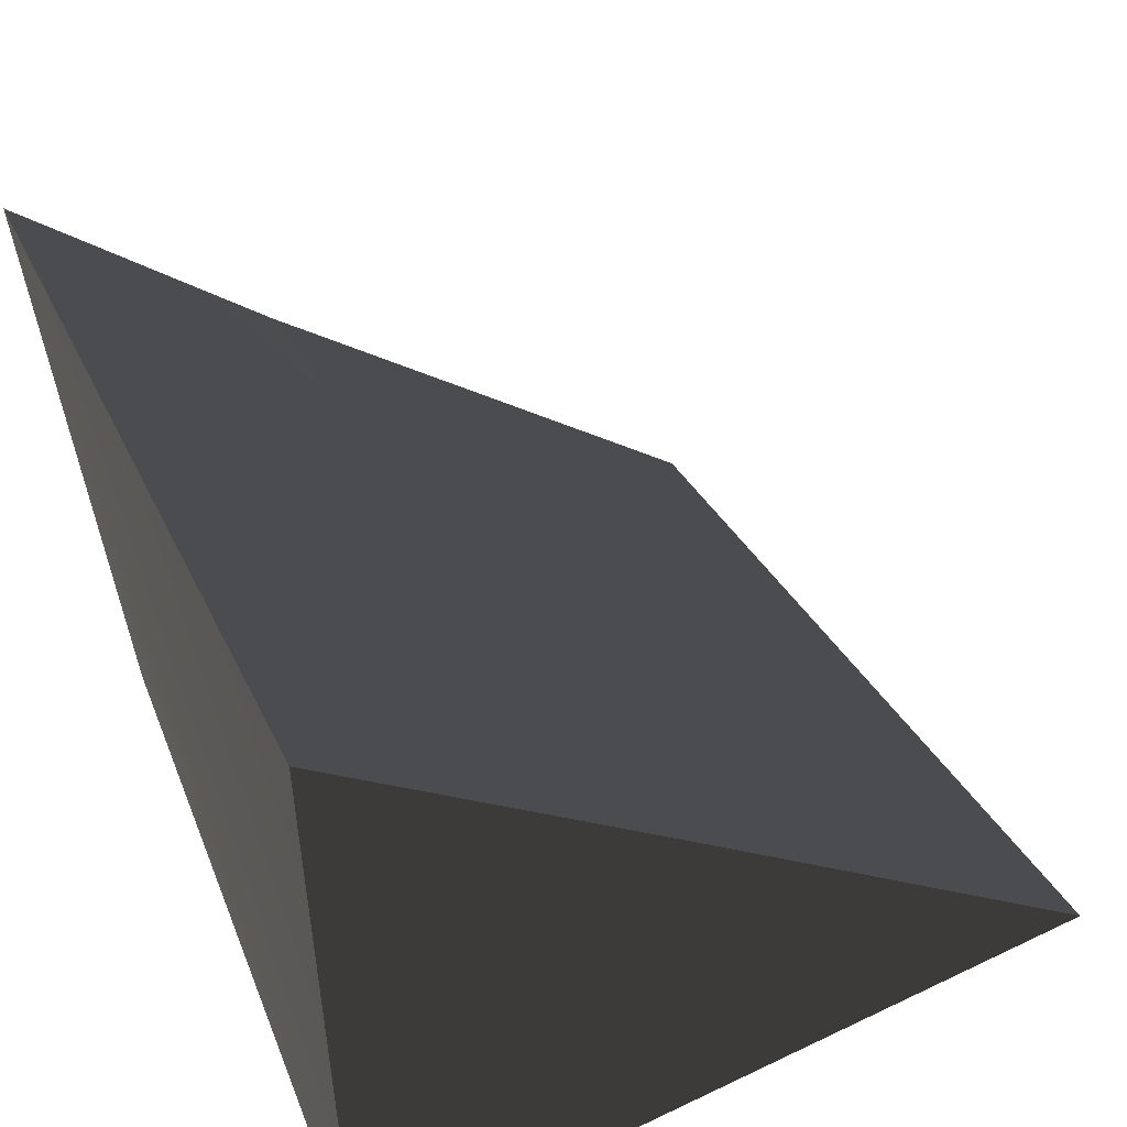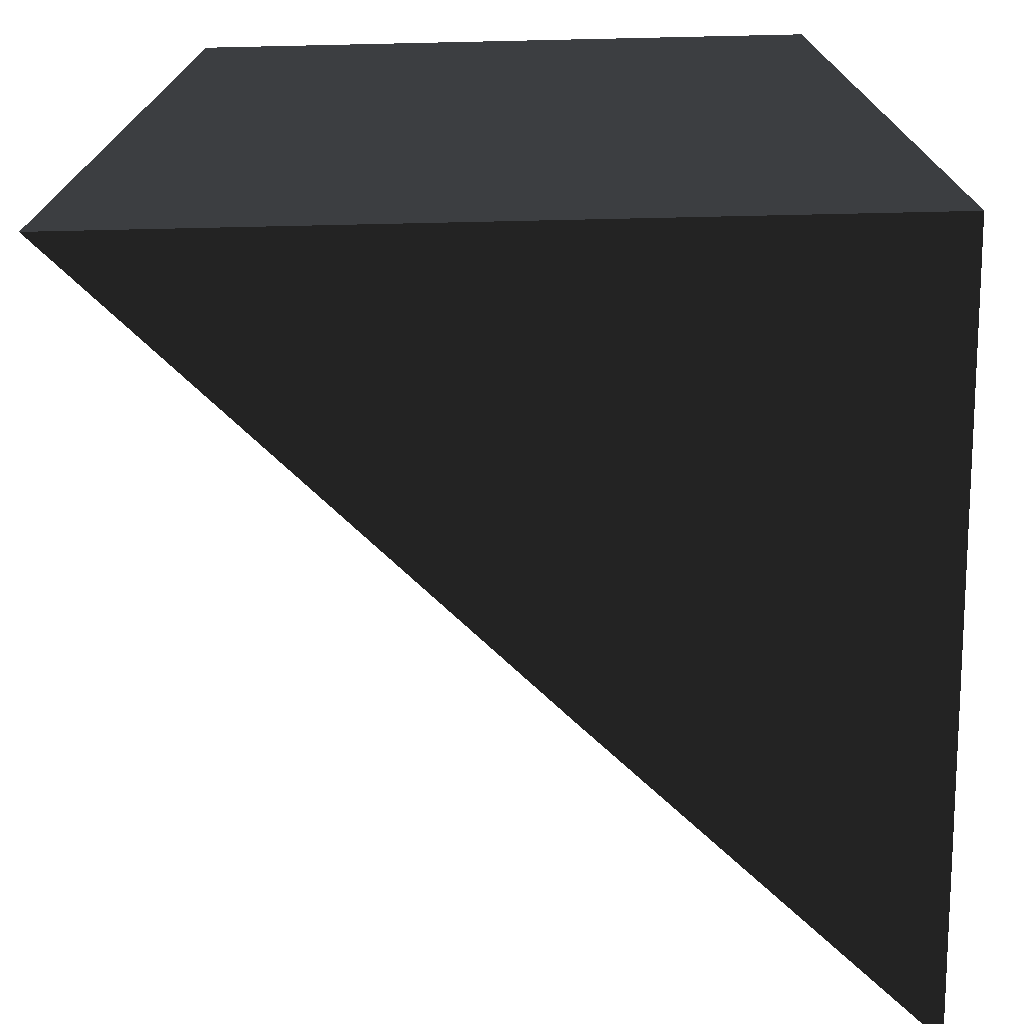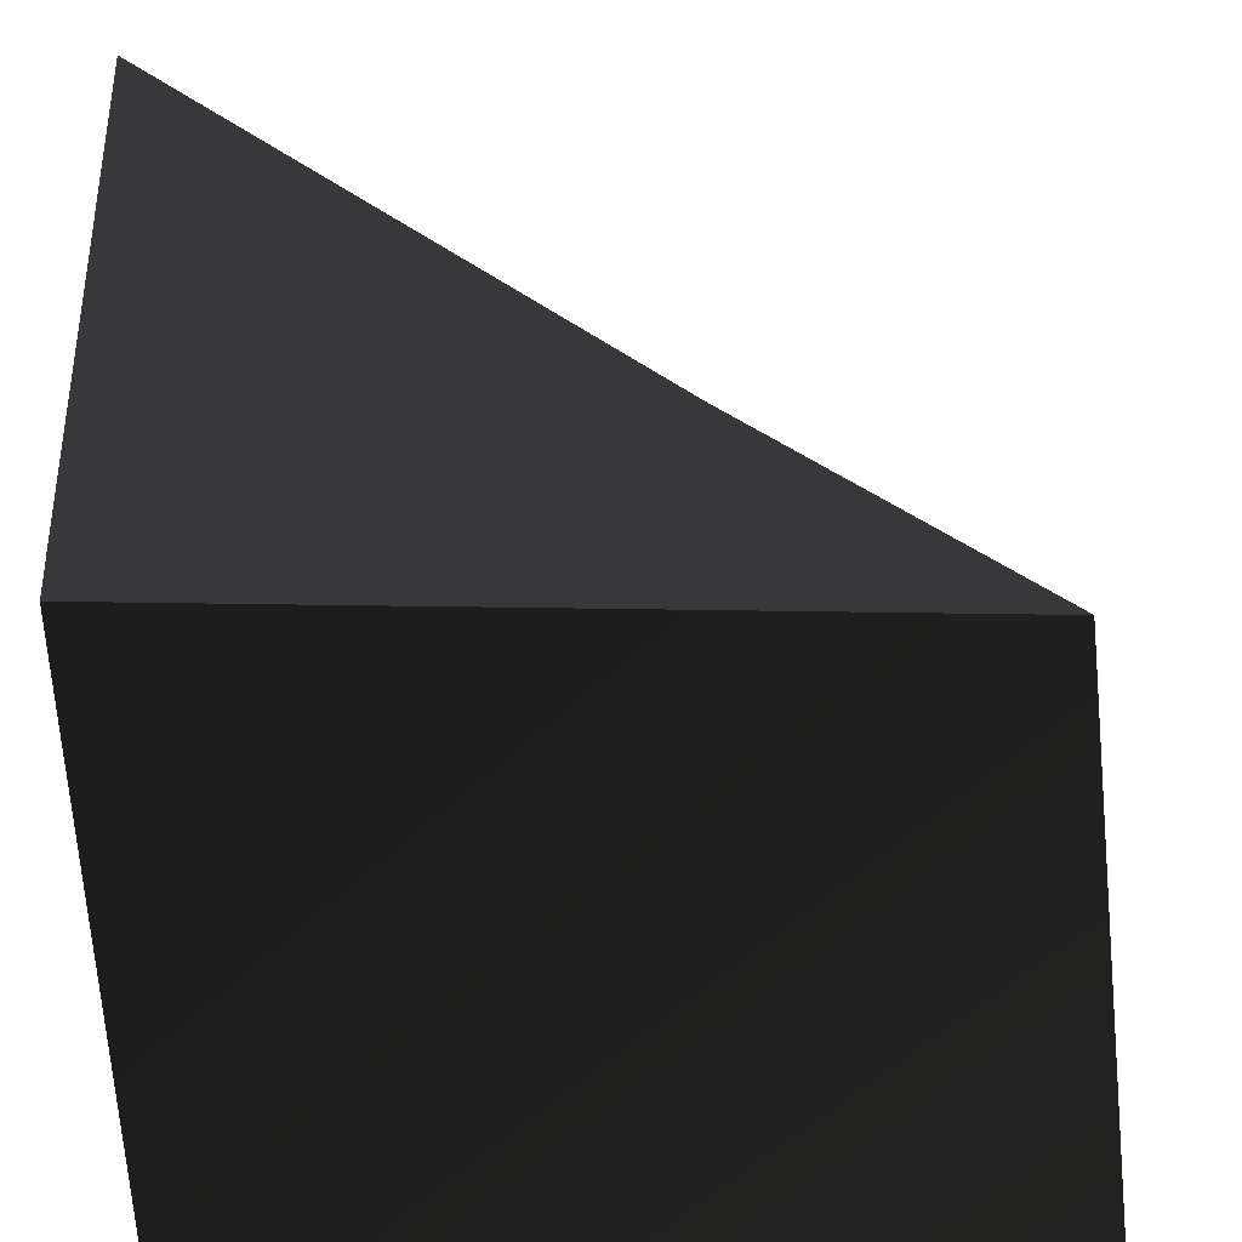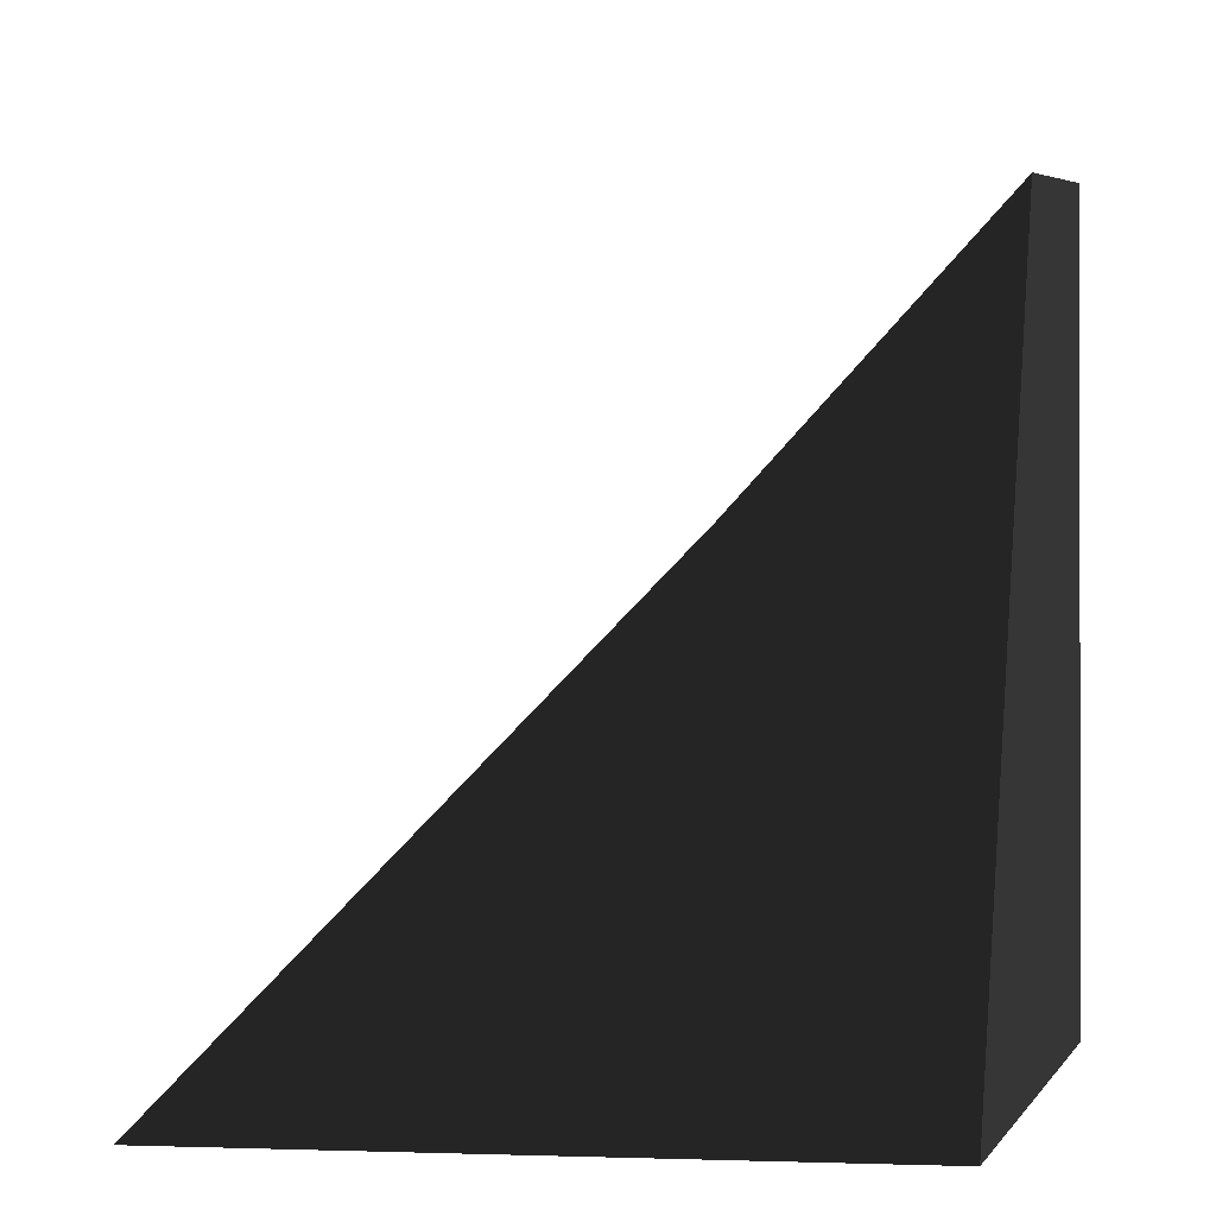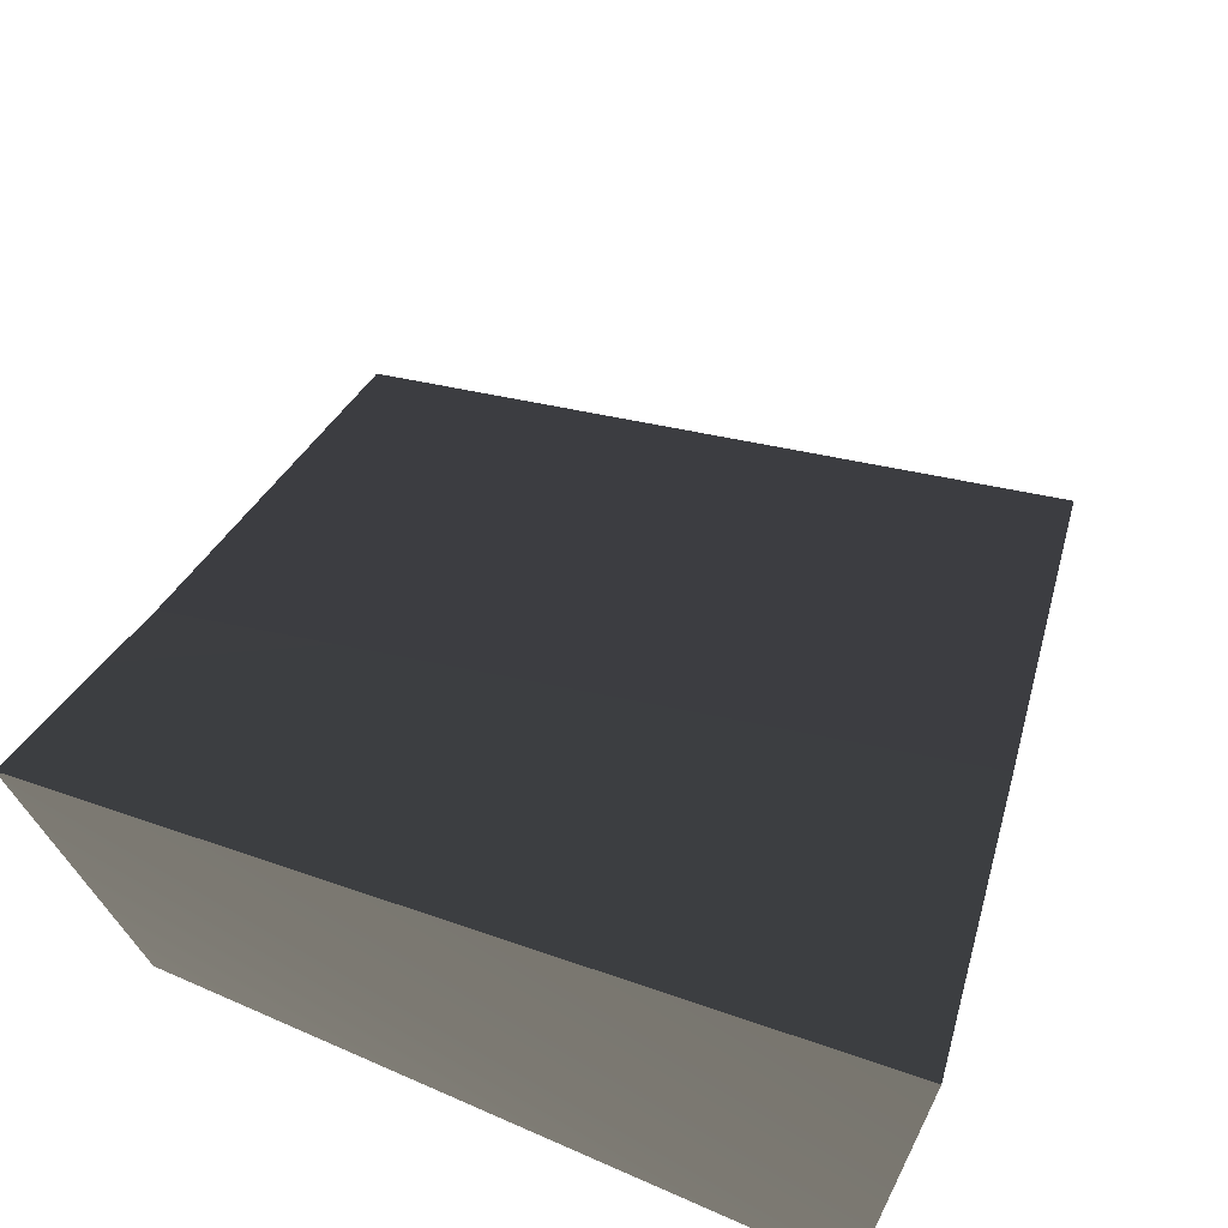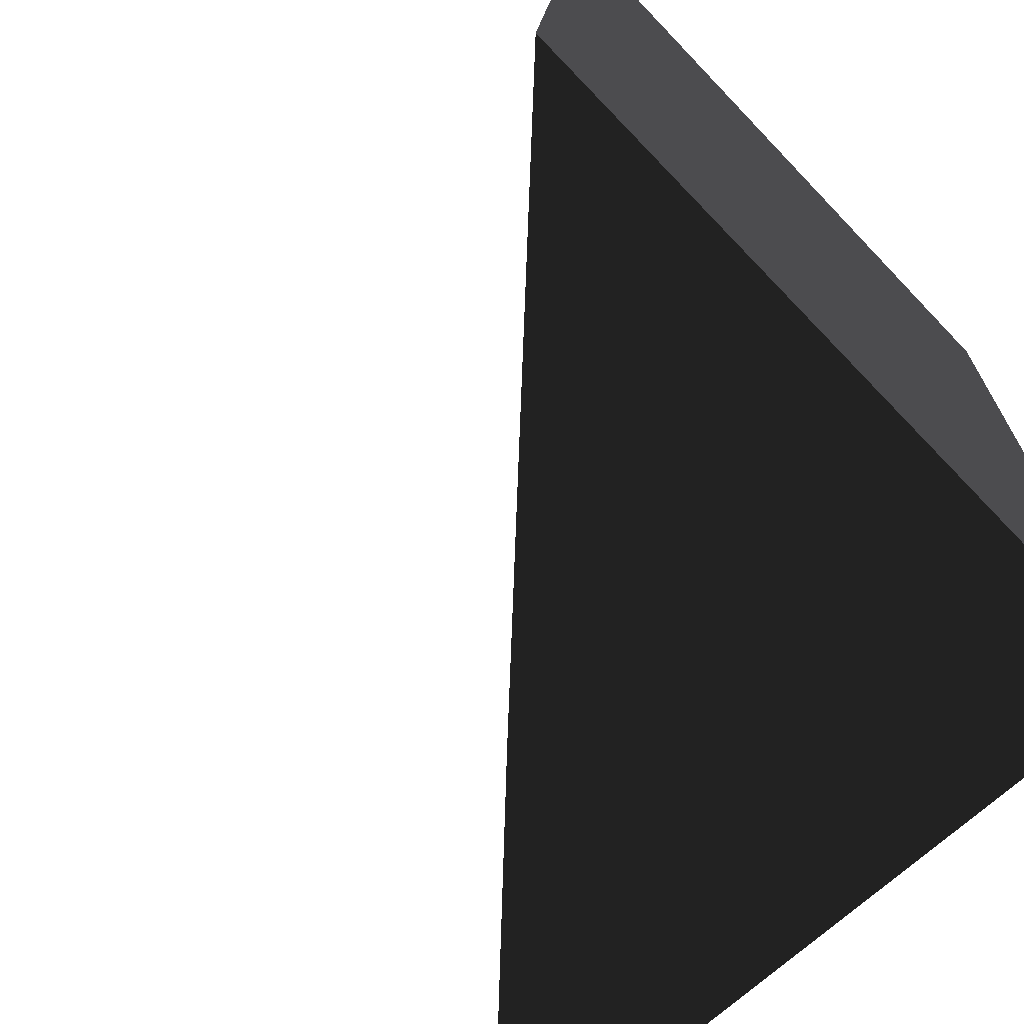
<metadata>
{"format":"obj","ext":"obj","renderer":"f3d","projection":"perspective","resolution":1024,"background":"white","views":[{"elev":51.9,"azim":-27.5,"up":"+Z"},{"elev":-67.6,"azim":-178.7,"up":"+Y"},{"elev":44.9,"azim":-91.9,"up":"+Y"},{"elev":-0.7,"azim":-171.6,"up":"+Z"},{"elev":69.3,"azim":-72.5,"up":"+Z"},{"elev":-66.8,"azim":133.6,"up":"+Y"}]}
</metadata>
<code>
g default
v 104.9 -0.1539 763.1
v 95.33 -0.1174 772.8
v 102.8 19.5 763.1
v 96.4 19.53 770.1
v 115.4 19.5 750.2
v 97.46 19.5 750.2
v 117.5 -0.1539 750.2
v 95.33 -0.1539 750.2
g polySurface103 group56 polySurface24
f 2 4 1
f 1 4 3
f 4 6 3
f 3 6 5
f 5 6 7
f 7 6 8
f 7 8 1
f 1 8 2
f 2 8 4
f 4 8 6
f 7 1 5
f 5 1 3

</code>
